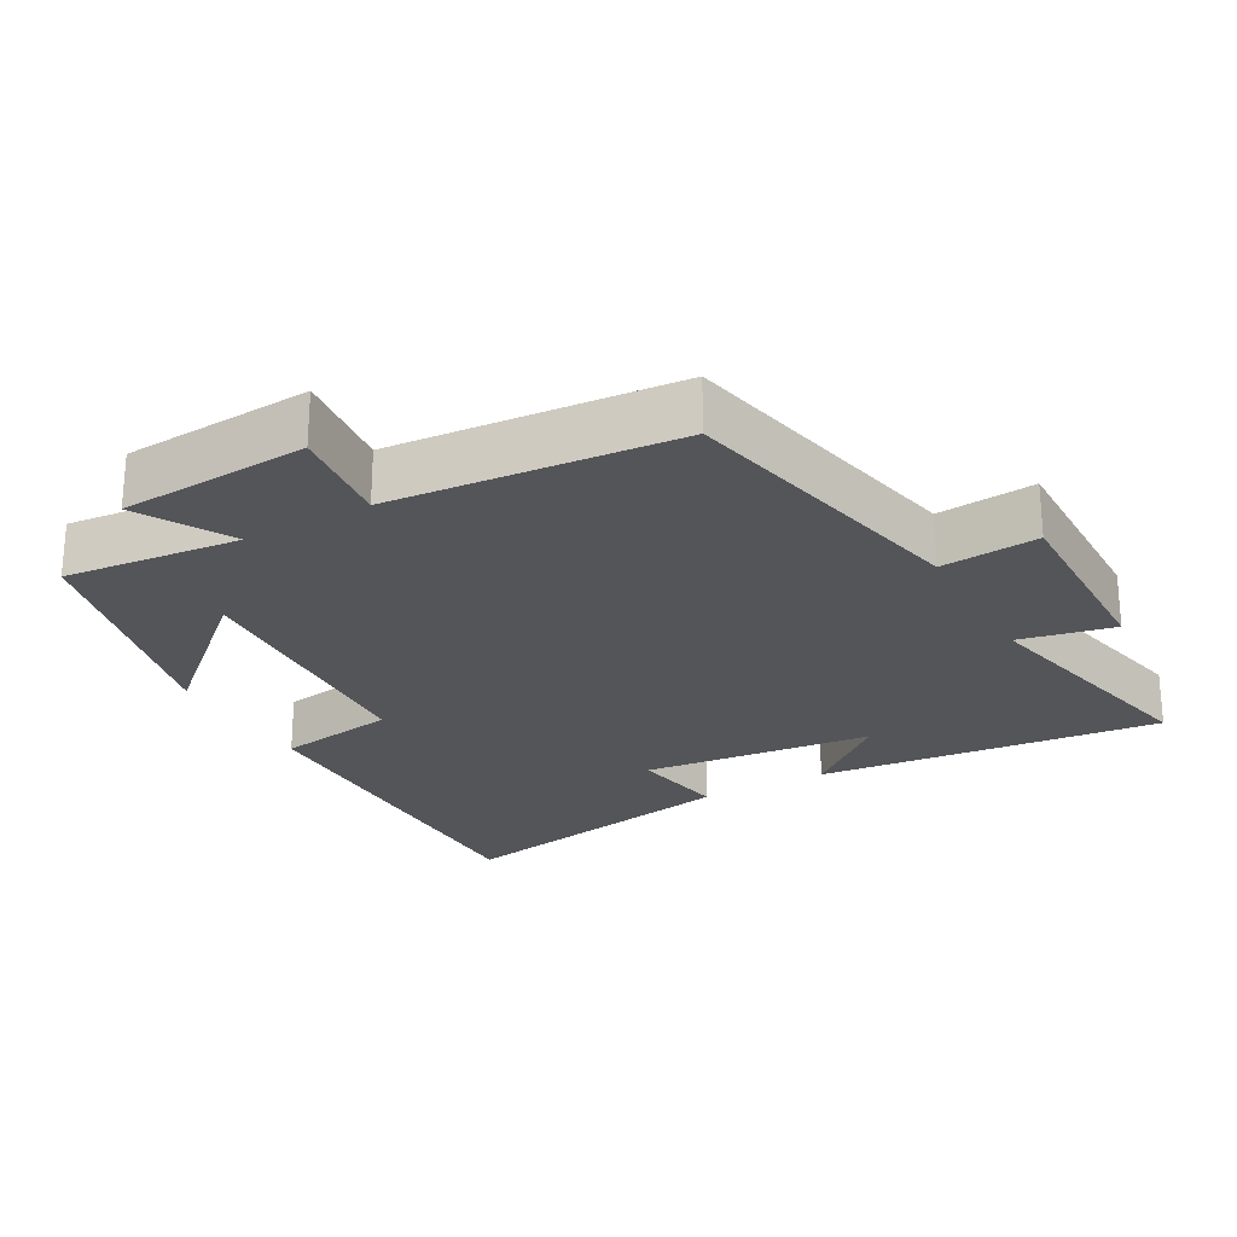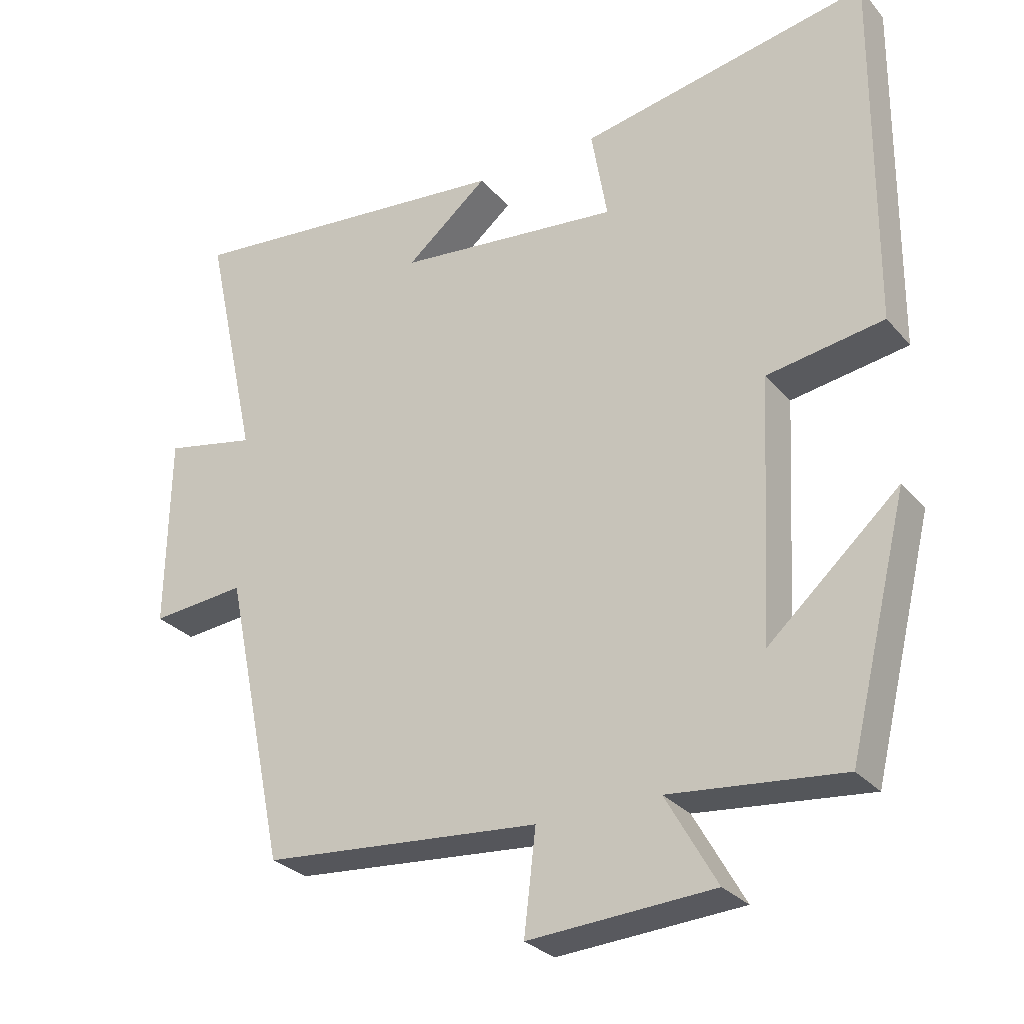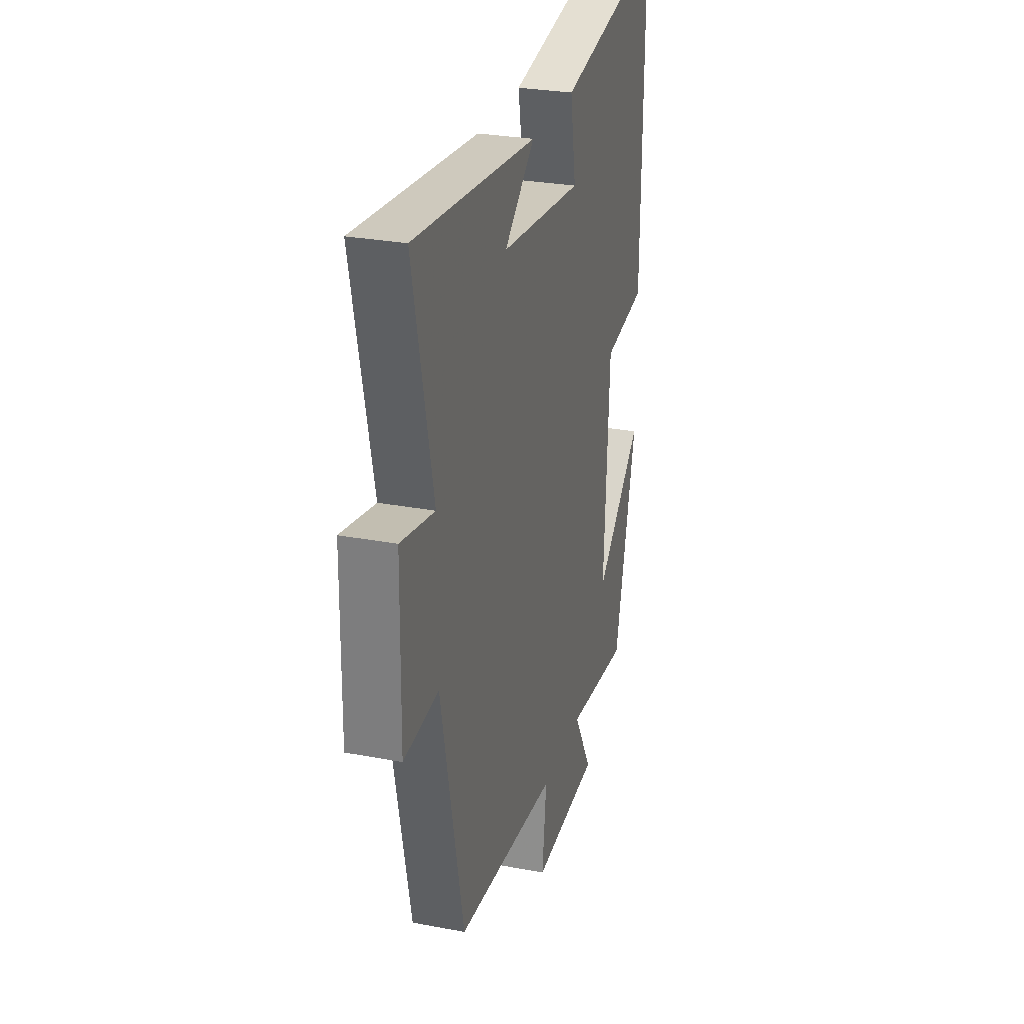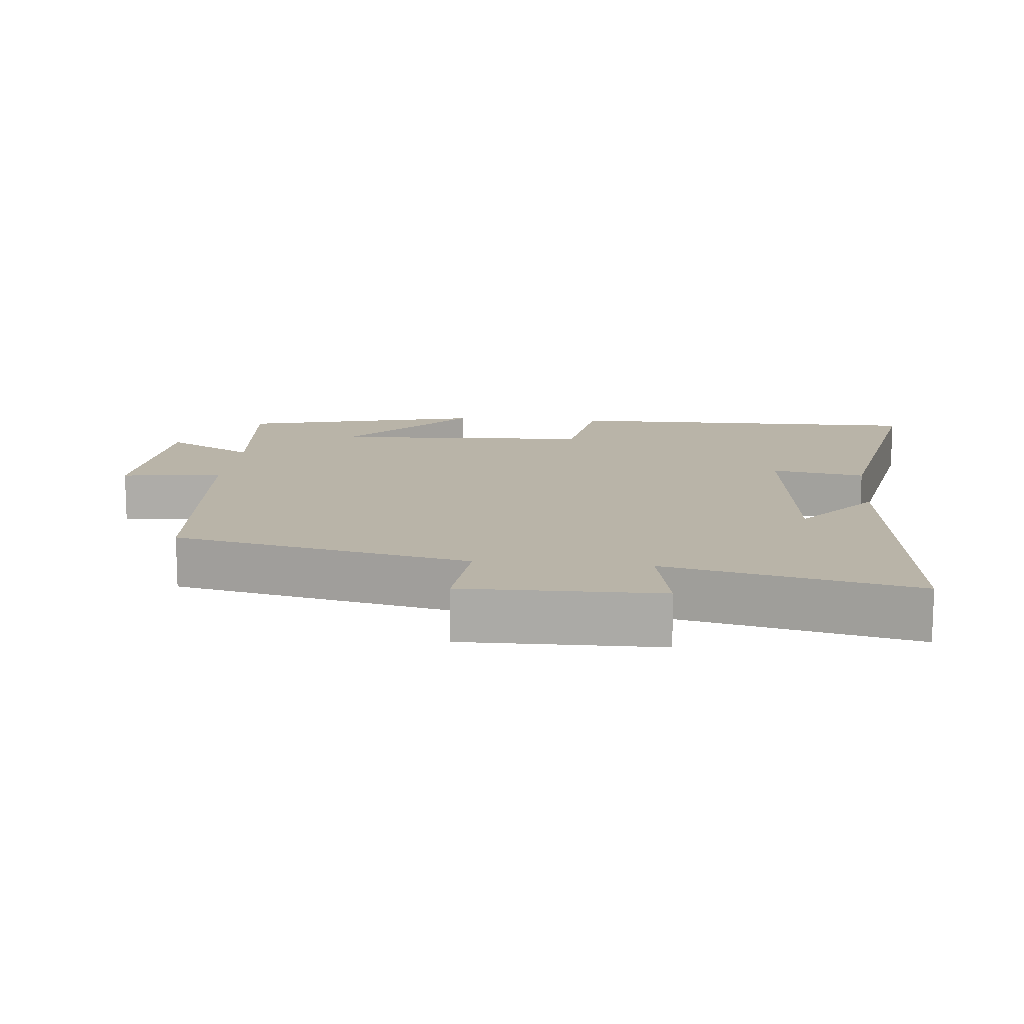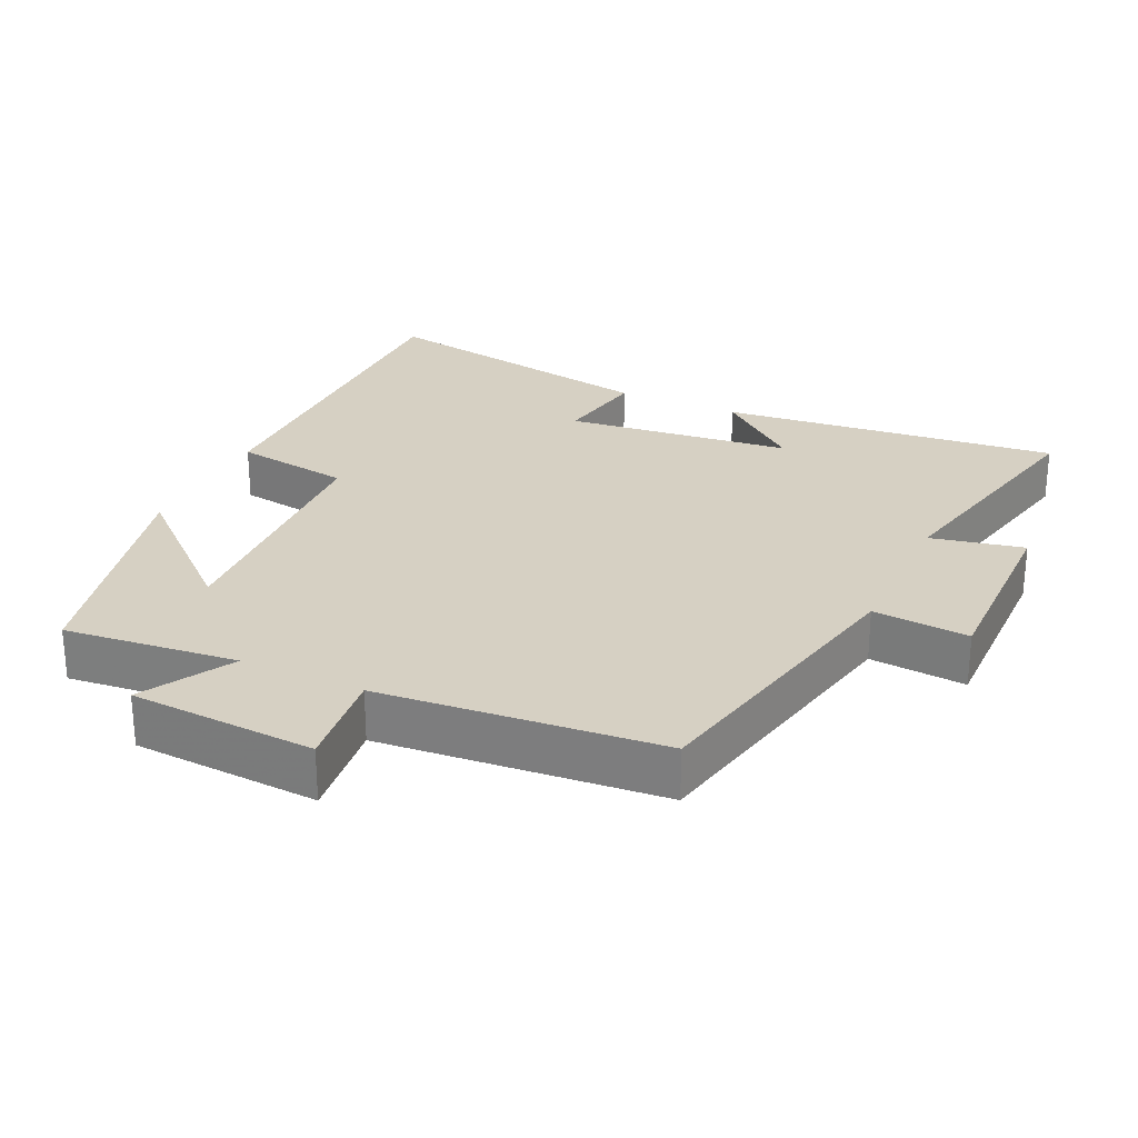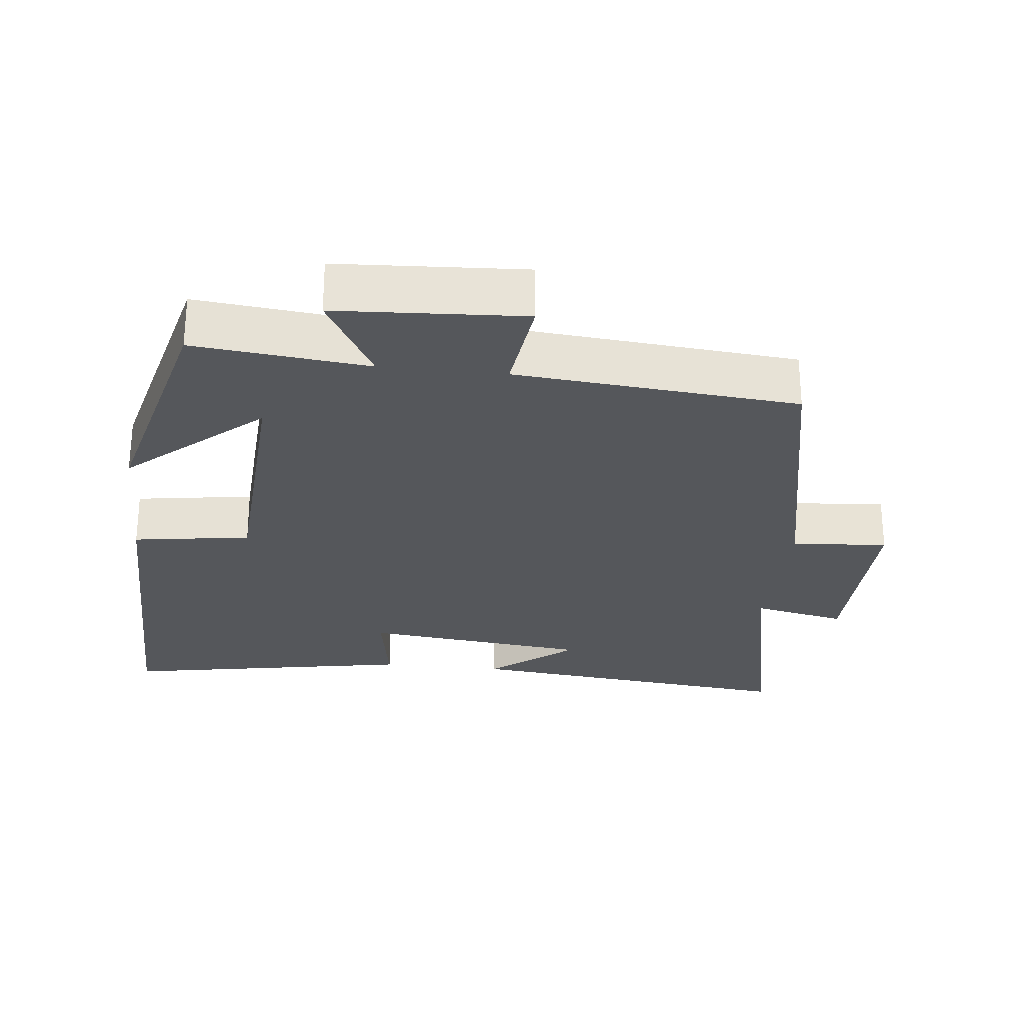
<metadata>
{"format":"obj","ext":"obj","renderer":"f3d","projection":"perspective","resolution":1024,"background":"white","views":[{"elev":-24.7,"azim":-150.7,"up":"+Y"},{"elev":-28.9,"azim":32.3,"up":"+Z"},{"elev":28.2,"azim":-74.0,"up":"+Z"},{"elev":13.3,"azim":-84.3,"up":"+Y"},{"elev":26.5,"azim":-155.0,"up":"+Y"},{"elev":-26.9,"azim":173.6,"up":"+Y"}]}
</metadata>
<code>
v -0.578 0.07 0.551
v -0.095 0.07 0.5
v -0.214 0.07 0.402
v 0.11 0.07 0.366
v 0.087 0.07 0.5
v 0.505 0.07 0.578
v 0.5 0.07 0.054
v 0.332 0.07 0.028
v 0.312 0.07 -0.346
v 0.5 0.07 -0.178
v 0.414 0.07 -0.526
v 0.166 0.07 -0.5
v 0.239 0.07 -0.629
v -0.027 0.07 -0.645
v -0.01 0.07 -0.5
v -0.411 0.07 -0.465
v -0.5 0.07 -0.043
v -0.637 0.07 -0.055
v -0.633 0.07 0.225
v -0.5 0.07 0.197
v -0.578 0 0.551
v -0.095 0 0.5
v -0.214 0 0.402
v 0.11 0 0.366
v 0.087 0 0.5
v 0.505 0 0.578
v 0.5 0 0.054
v 0.332 0 0.028
v 0.312 0 -0.346
v 0.5 0 -0.178
v 0.414 0 -0.526
v 0.166 0 -0.5
v 0.239 0 -0.629
v -0.027 0 -0.645
v -0.01 0 -0.5
v -0.411 0 -0.465
v -0.5 0 -0.043
v -0.637 0 -0.055
v -0.633 0 0.225
v -0.5 0 0.197
f 17 18 19 20
f 15 16 17 20
f 15 20 1
f 12 13 14 15
f 12 15 1
f 9 10 11 12
f 8 9 12 1
f 6 7 8
f 5 6 8
f 4 5 8
f 3 4 8
f 3 8 1
f 1 2 3
f 40 39 38 37
f 40 37 36 35
f 21 40 35
f 35 34 33 32
f 21 35 32
f 32 31 30 29
f 21 32 29 28
f 28 27 26
f 28 26 25
f 28 25 24
f 28 24 23
f 21 28 23
f 23 22 21
f 1 21 22 2
f 2 22 23 3
f 3 23 24 4
f 4 24 25 5
f 5 25 26 6
f 6 26 27 7
f 7 27 28 8
f 8 28 29 9
f 9 29 30 10
f 10 30 31 11
f 11 31 32 12
f 12 32 33 13
f 13 33 34 14
f 14 34 35 15
f 15 35 36 16
f 16 36 37 17
f 17 37 38 18
f 18 38 39 19
f 19 39 40 20
f 20 40 21 1

</code>
